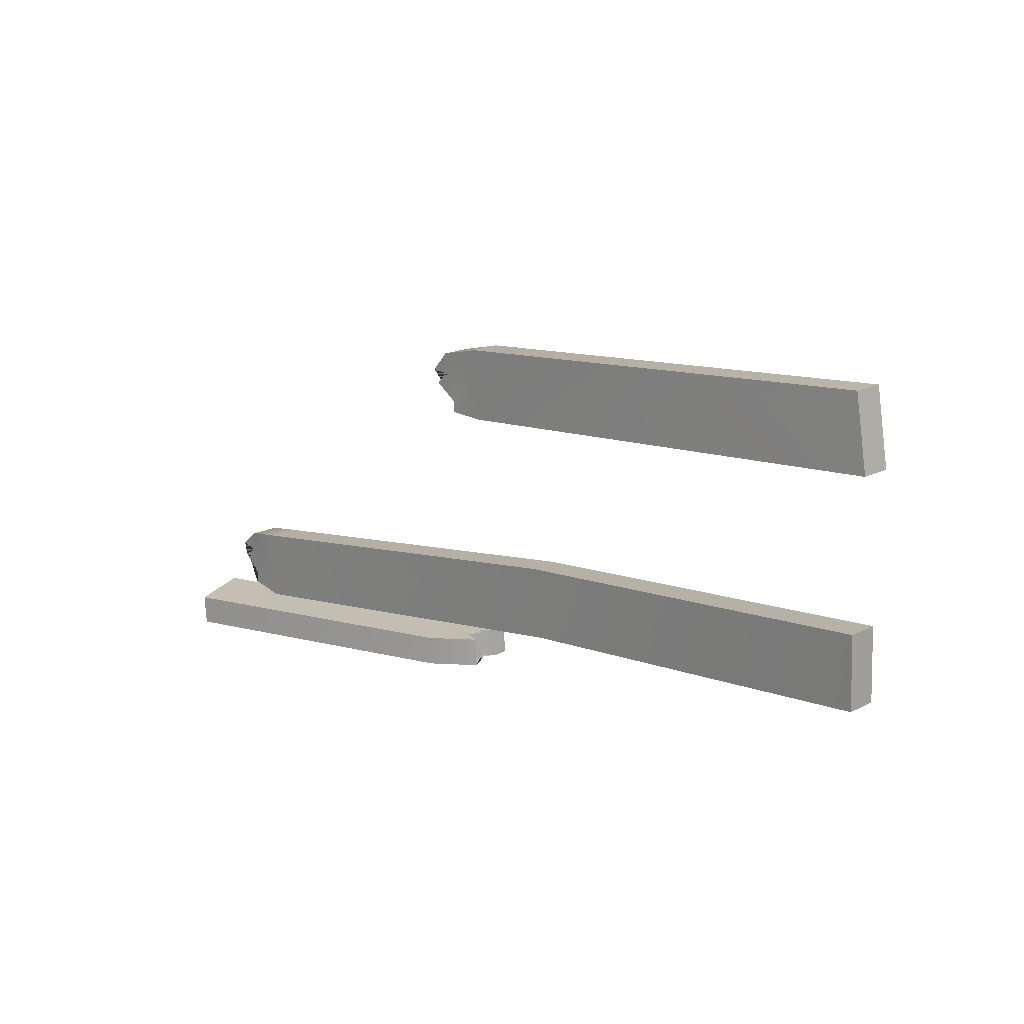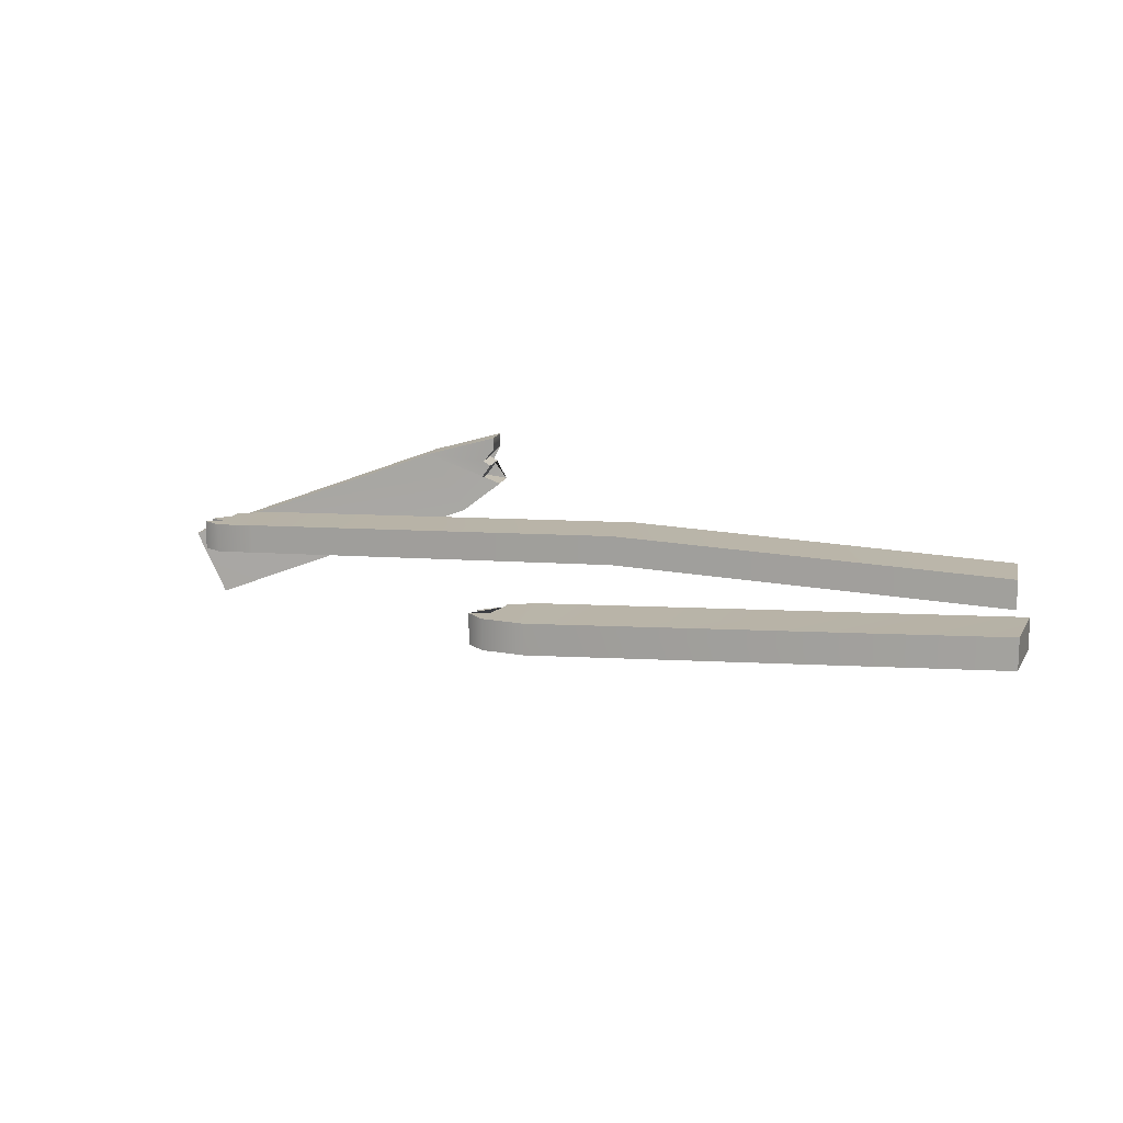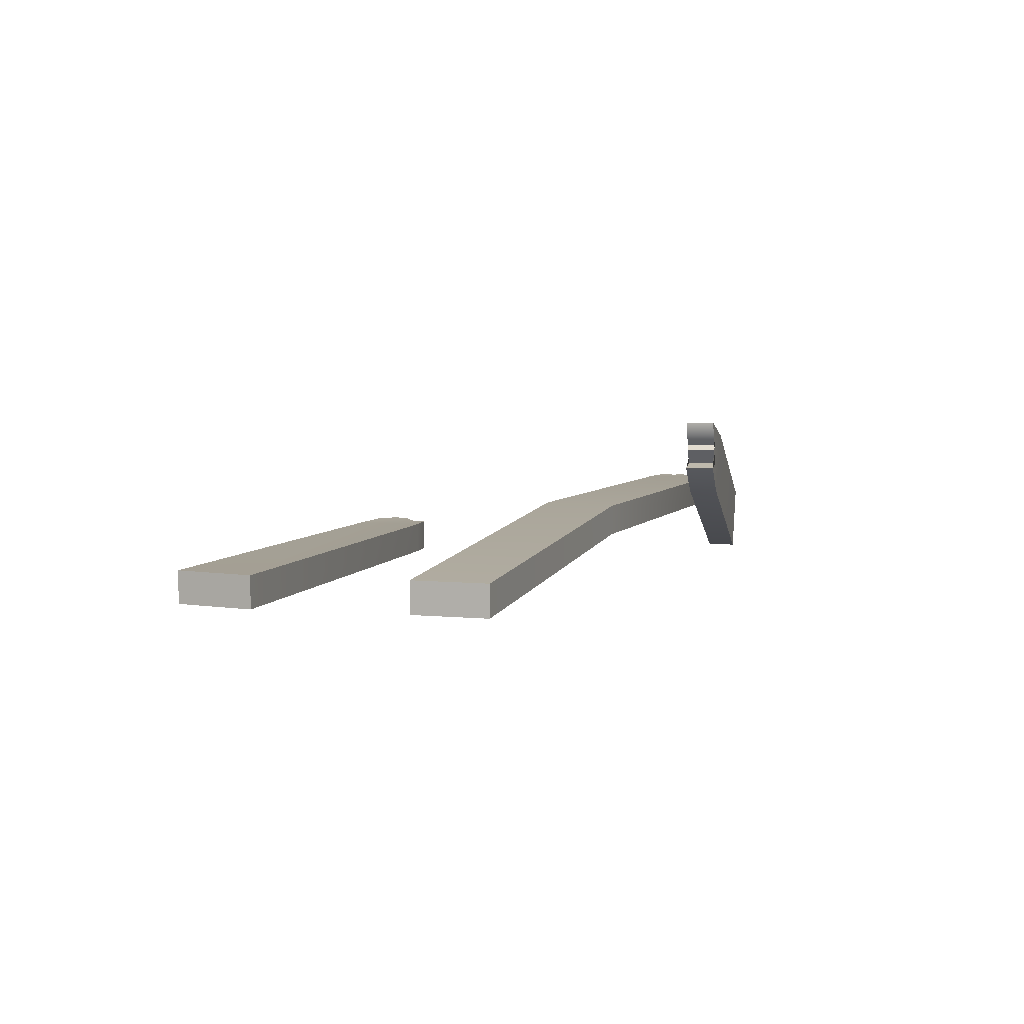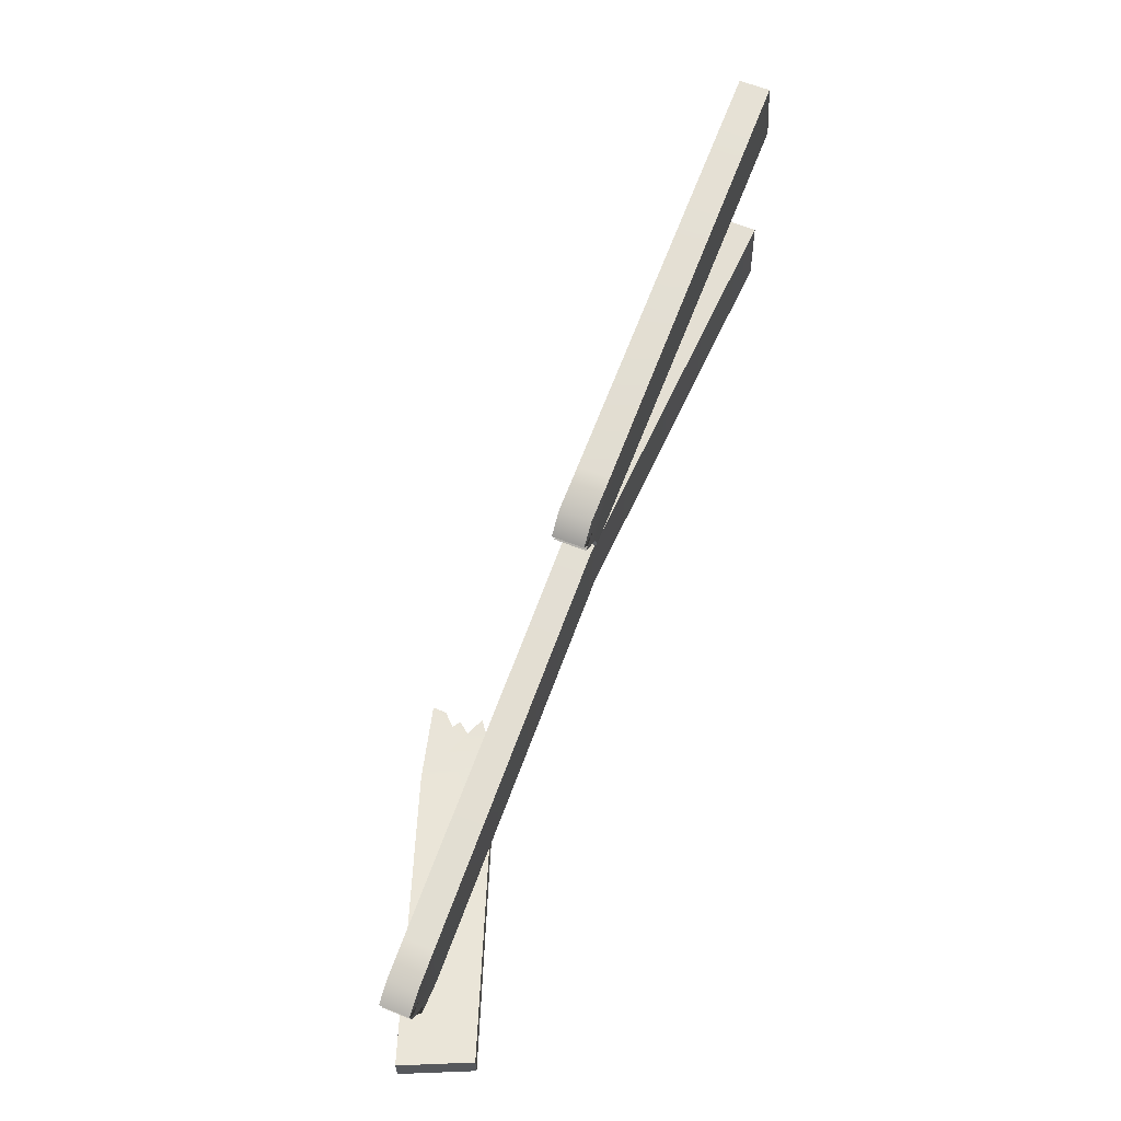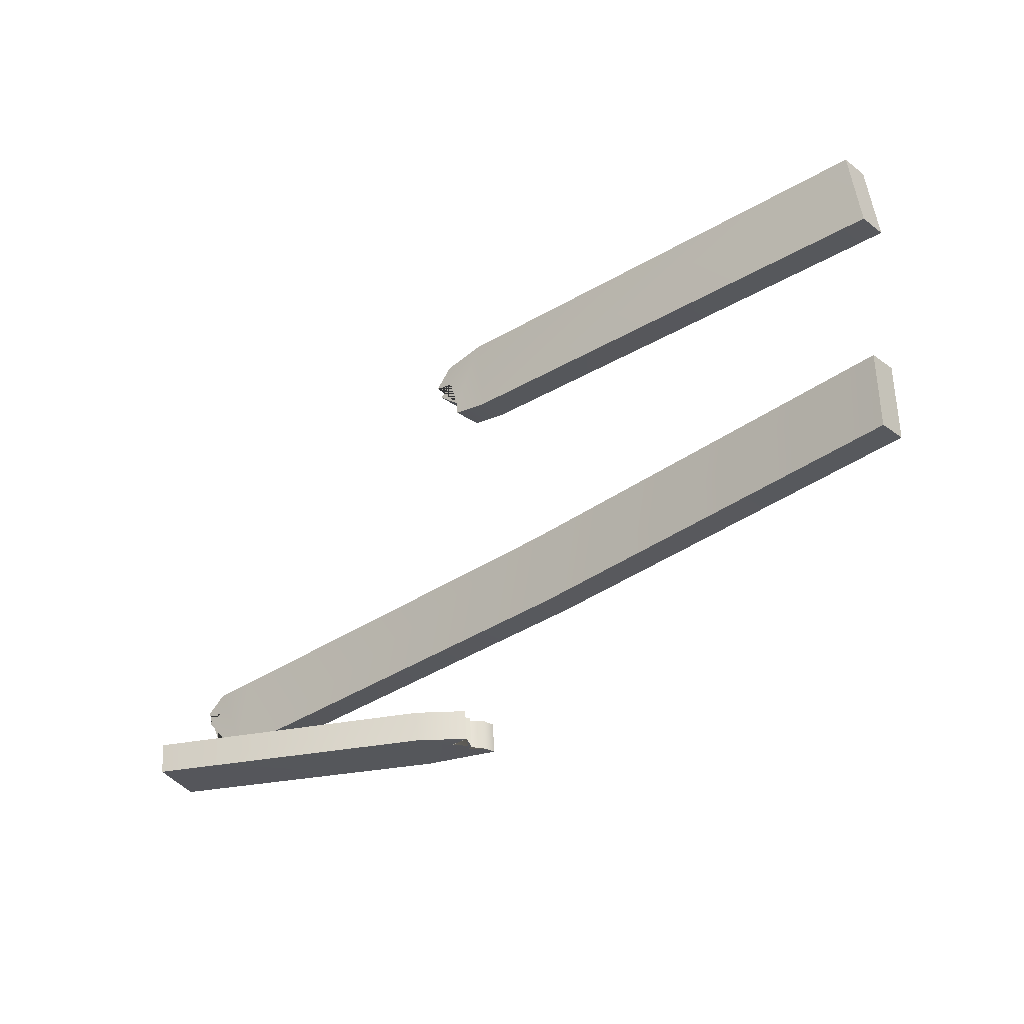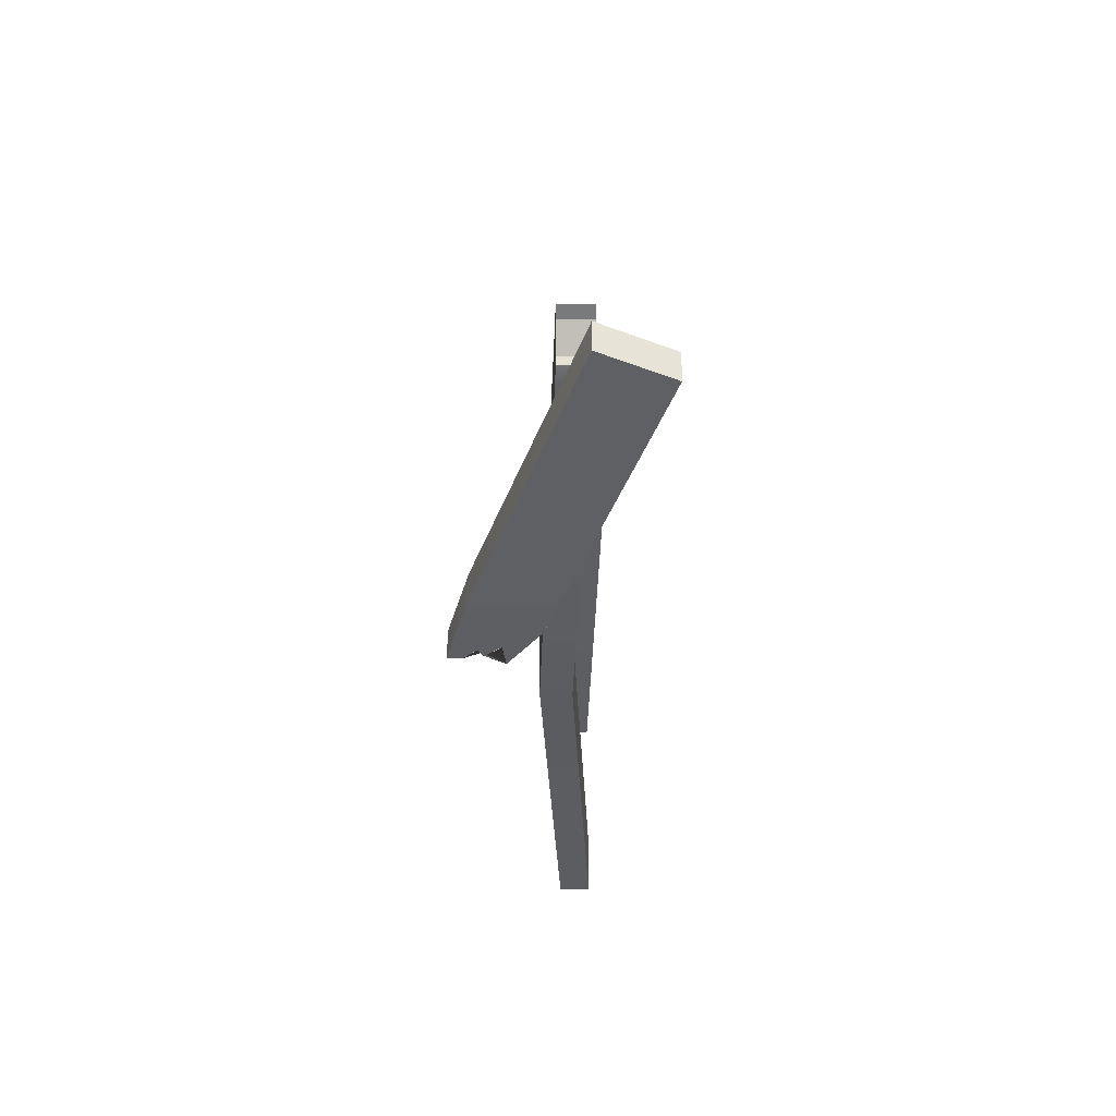
<metadata>
{"format":"obj","ext":"obj","renderer":"f3d","projection":"perspective","resolution":1024,"background":"white","views":[{"elev":17.8,"azim":-134.5,"up":"+Y"},{"elev":13.2,"azim":-170.0,"up":"+Z"},{"elev":7.6,"azim":-78.5,"up":"+Z"},{"elev":59.1,"azim":112.8,"up":"+Y"},{"elev":-26.0,"azim":-138.9,"up":"+Y"},{"elev":-42.5,"azim":90.3,"up":"+Y"}]}
</metadata>
<code>
v 4.351 0.534 0.3192
v 4.553 0.7307 0.3192
v 4.397 0.8172 0.3192
v 4.583 0.8689 0.3192
v 4.384 1.028 0.3192
v 3.981 1.087 0.3363
v 4.019 0.3416 0.3363
v 4.365 0.4204 0.3192
v -4.303 2.151 0.3192
v -4.334 1.426 0.3192
v -0.2966 0.9449 0.4994
v -0.1672 1.679 0.4994
v 4.019 0.3416 0.0271
v 3.981 1.087 0.0271
v 4.384 1.028 0.01
v 4.365 0.4204 0.01
v 4.583 0.8689 0.01
v 4.351 0.534 0.01
v 4.397 0.8172 0.01
v 4.553 0.7307 0.01
v -0.2966 0.9449 0.1901
v -4.334 1.426 0.01
v -4.303 2.151 0.01
v -0.1672 1.679 0.1901
v 0.6288 3.393 0.1391
v 0.8619 3.552 0.1391
v 0.7235 3.664 0.1391
v 0.9162 3.682 0.1391
v 0.7473 3.874 0.1391
v 0.3244 3.978 0.1391
v 0.2692 3.261 0.1563
v 0.6235 3.279 0.1391
v 0.6288 3.393 -0.1701
v 0.6235 3.279 -0.1701
v 0.2692 3.261 -0.153
v 0.3244 3.978 -0.1701
v 0.7473 3.874 -0.1701
v 0.9162 3.682 -0.1701
v 0.7235 3.664 -0.1701
v 0.8619 3.552 -0.1701
v 1.532 0.3056 0.7875
v 1.417 0.3137 0.9501
v 1.493 0.3111 1.002
v 1.375 0.3187 1.13
v 1.374 0.3211 1.268
v 2.127 0.2997 1.061
v 1.721 0.308 0.4346
v 1.307 0.3155 0.7531
v -4.209 4.342 0.3193
v -4.338 3.609 0.3193
v 2.112 -0.0092 1.066
v 1.36 0.0122 1.273
v 1.361 0.0098 1.135
v 1.707 -0.0009 0.4399
v 1.479 0.0022 1.007
v 1.293 0.0066 0.7584
v 1.402 0.0049 0.9553
v 1.518 -0.0033 0.7927
v -4.209 4.342 0.0101
v -4.338 3.609 0.0101
v 4.565 0.0114 -0.6209
v 4.579 0.3203 -0.6261
v 4.894 0.3171 0.0492
v 4.88 0.0082 0.0544
v -4.338 3.609 0.3193
v -4.209 4.342 0.3193
v -4.338 3.609 0.0101
v -4.209 4.342 0.3193
v -4.209 4.342 0.0101
v -4.338 3.609 0.0101
v 4.579 0.3203 -0.6261
v 4.894 0.3171 0.0492
v 4.88 0.0082 0.0544
v 4.565 0.0114 -0.6209
v 4.579 0.3203 -0.6261
v 4.88 0.0082 0.0544
v 1.307 0.3155 0.7531
v 1.707 -0.0009 0.4399
v 1.293 0.0066 0.7584
v 1.307 0.3155 0.7531
v 1.721 0.308 0.4346
v 1.707 -0.0009 0.4399
v 2.127 0.2997 1.061
v 2.112 -0.0092 1.066
v 4.894 0.3171 0.0492
v 2.112 -0.0092 1.066
v 4.894 0.3171 0.0492
v 4.88 0.0082 0.0544
v 2.112 -0.0092 1.066
v 1.707 -0.0009 0.4399
v 4.565 0.0114 -0.6209
v 2.112 -0.0092 1.066
v 4.565 0.0114 -0.6209
v 1.721 0.308 0.4346
v 4.579 0.3203 -0.6261
v 2.127 0.2997 1.061
v 1.721 0.308 0.4346
v 1.532 0.3056 0.7875
v 1.402 0.0049 0.9553
v 1.518 -0.0033 0.7927
v 1.417 0.3137 0.9501
v 1.532 0.3056 0.7875
v 1.402 0.0049 0.9553
v 1.493 0.3111 1.002
v 1.375 0.3187 1.13
v 1.361 0.0098 1.135
v 1.493 0.3111 1.002
v 1.361 0.0098 1.135
v 1.479 0.0022 1.007
v 1.532 0.3056 0.7875
v 1.307 0.3155 0.7531
v 1.518 -0.0033 0.7927
v 1.307 0.3155 0.7531
v 1.293 0.0066 0.7584
v 1.518 -0.0033 0.7927
v 1.374 0.3211 1.268
v 1.361 0.0098 1.135
v 1.36 0.0122 1.273
v 1.374 0.3211 1.268
v 1.375 0.3187 1.13
v 1.361 0.0098 1.135
v 1.417 0.3137 0.9501
v 1.479 0.0022 1.007
v 1.402 0.0049 0.9553
v 1.493 0.3111 1.002
v 1.417 0.3137 0.9501
v 1.479 0.0022 1.007
v 1.721 0.308 0.4346
v 1.721 0.308 0.4346
v 1.707 -0.0009 0.4399
v 0.3244 3.978 0.1391
v 0.3244 3.978 -0.1701
v -4.209 4.342 0.0101
v 0.3244 3.978 0.1391
v -4.209 4.342 0.3193
v -4.209 4.342 0.0101
v 0.2692 3.261 0.1563
v 0.2692 3.261 -0.153
v -4.338 3.609 0.0101
v 0.2692 3.261 0.1563
v -4.338 3.609 0.3193
v -4.338 3.609 0.0101
v 2.127 0.2997 1.061
v 1.36 0.0122 1.273
v 2.112 -0.0092 1.066
v 1.374 0.3211 1.268
v 2.127 0.2997 1.061
v 1.36 0.0122 1.273
v 0.2692 3.261 -0.153
v 0.3244 3.978 -0.1701
v 0.2692 3.261 -0.153
v 0.3244 3.978 0.1391
v 0.2692 3.261 0.1563
v 0.3244 3.978 0.1391
v 0.2692 3.261 0.1563
v 0.2692 3.261 -0.153
v 0.6235 3.279 -0.1701
v 0.2692 3.261 0.1563
v 0.6235 3.279 0.1391
v 0.6235 3.279 -0.1701
v 0.6288 3.393 0.1391
v 0.6288 3.393 -0.1701
v 0.8619 3.552 -0.1701
v 0.8619 3.552 0.1391
v 0.6288 3.393 0.1391
v 0.8619 3.552 -0.1701
v 0.7235 3.664 0.1391
v 0.9162 3.682 0.1391
v 0.7235 3.664 -0.1701
v 0.9162 3.682 0.1391
v 0.9162 3.682 -0.1701
v 0.7235 3.664 -0.1701
v 0.6235 3.279 0.1391
v 0.6235 3.279 -0.1701
v 0.6288 3.393 -0.1701
v 0.6288 3.393 0.1391
v 0.6235 3.279 0.1391
v 0.6288 3.393 -0.1701
v 0.9162 3.682 0.1391
v 0.7473 3.874 0.1391
v 0.9162 3.682 -0.1701
v 0.7473 3.874 0.1391
v 0.7473 3.874 -0.1701
v 0.9162 3.682 -0.1701
v 0.7235 3.664 0.1391
v 0.7235 3.664 -0.1701
v 0.8619 3.552 -0.1701
v 0.7235 3.664 0.1391
v 0.8619 3.552 0.1391
v 0.8619 3.552 -0.1701
v 0.3244 3.978 0.1391
v 0.3244 3.978 -0.1701
v 0.7473 3.874 -0.1701
v 0.7473 3.874 0.1391
v 0.3244 3.978 0.1391
v 0.7473 3.874 -0.1701
v 4.365 0.4204 0.3192
v 4.019 0.3416 0.3363
v 4.019 0.3416 0.0271
v 4.365 0.4204 0.3192
v 4.019 0.3416 0.0271
v 4.365 0.4204 0.01
v 3.981 1.087 0.3363
v 3.981 1.087 0.0271
v -0.1672 1.679 0.1901
v 3.981 1.087 0.3363
v -0.1672 1.679 0.4994
v -0.1672 1.679 0.1901
v 3.981 1.087 0.0271
v -0.1672 1.679 0.1901
v 4.019 0.3416 0.0271
v -0.1672 1.679 0.1901
v -0.2966 0.9449 0.1901
v 4.019 0.3416 0.0271
v -0.1672 1.679 0.4994
v -0.2966 0.9449 0.4994
v 4.019 0.3416 0.3363
v 3.981 1.087 0.3363
v -0.1672 1.679 0.4994
v 4.019 0.3416 0.3363
v 4.351 0.534 0.3192
v 4.351 0.534 0.01
v 4.553 0.7307 0.01
v 4.553 0.7307 0.3192
v 4.351 0.534 0.3192
v 4.553 0.7307 0.01
v 4.397 0.8172 0.3192
v 4.583 0.8689 0.3192
v 4.397 0.8172 0.01
v 4.583 0.8689 0.3192
v 4.583 0.8689 0.01
v 4.397 0.8172 0.01
v 4.351 0.534 0.3192
v 4.365 0.4204 0.3192
v 4.365 0.4204 0.01
v 4.351 0.534 0.3192
v 4.365 0.4204 0.01
v 4.351 0.534 0.01
v 4.384 1.028 0.3192
v 4.384 1.028 0.01
v 4.583 0.8689 0.01
v 4.384 1.028 0.3192
v 4.583 0.8689 0.3192
v 4.583 0.8689 0.01
v 4.397 0.8172 0.3192
v 4.553 0.7307 0.3192
v 4.553 0.7307 0.01
v 4.397 0.8172 0.3192
v 4.553 0.7307 0.01
v 4.397 0.8172 0.01
v -0.2966 0.9449 0.4994
v 4.019 0.3416 0.0271
v -0.2966 0.9449 0.1901
v 4.019 0.3416 0.3363
v -0.2966 0.9449 0.4994
v 4.019 0.3416 0.0271
v -0.2966 0.9449 0.4994
v -4.334 1.426 0.3192
v -4.334 1.426 0.01
v -0.2966 0.9449 0.4994
v -4.334 1.426 0.01
v -0.2966 0.9449 0.1901
v -4.334 1.426 0.3192
v -4.303 2.151 0.3192
v -4.303 2.151 0.01
v -4.334 1.426 0.3192
v -4.303 2.151 0.01
v -4.334 1.426 0.01
v -4.303 2.151 0.3192
v -0.1672 1.679 0.4994
v -0.1672 1.679 0.1901
v -4.303 2.151 0.3192
v -4.303 2.151 0.01
v -0.1672 1.679 0.1901
v 3.981 1.087 0.3363
v 4.384 1.028 0.01
v 3.981 1.087 0.0271
v 3.981 1.087 0.3363
v 4.384 1.028 0.3192
v 4.384 1.028 0.01
f 1 2 3
f 4 5 6
f 3 4 6
f 6 7 8
f 3 6 8
f 1 3 8
f 9 10 11
f 11 12 9
f 13 14 15
f 16 13 15
f 16 15 17
f 18 16 17
f 17 19 20
f 18 17 20
f 21 22 23
f 23 24 21
f 278 279 280
f 276 277 275
f 274 273 272
f 269 270 271
f 267 268 266
f 263 264 265
f 261 262 260
f 257 258 259
f 256 254 255
f 251 253 252
f 249 250 248
f 245 246 247
f 242 243 244
f 241 240 239
f 237 238 236
f 233 234 235
f 232 231 230
f 228 227 229
f 226 224 225
f 221 222 223
f 220 218 219
f 215 216 217
f 214 213 212
f 210 209 211
f 208 207 206
f 203 204 205
f 201 202 200
f 197 198 199
f 25 26 27
f 25 27 28
f 25 28 29
f 25 29 30
f 25 30 31
f 25 31 32
f 33 34 35
f 33 35 36
f 33 36 37
f 33 37 38
f 33 38 39
f 33 39 40
f 195 194 196
f 193 192 191
f 188 189 190
f 187 186 185
f 184 183 182
f 180 179 181
f 178 176 177
f 173 174 175
f 172 171 170
f 168 167 169
f 166 164 165
f 161 162 163
f 160 159 158
f 155 156 157
f 41 42 43
f 43 44 45
f 43 45 46
f 41 43 46
f 46 47 48
f 41 46 48
f 154 49 50
f 50 153 152
f 51 52 53
f 54 51 53
f 54 53 55
f 56 54 55
f 56 55 57
f 58 56 57
f 59 150 151
f 149 60 59
f 147 146 148
f 144 145 143
f 140 141 142
f 139 138 137
f 136 135 134
f 131 132 133
f 61 130 129
f 128 62 61
f 127 125 126
f 122 124 123
f 119 120 121
f 117 118 116
f 113 114 115
f 112 110 111
f 107 109 108
f 106 105 104
f 103 101 102
f 98 100 99
f 97 96 63
f 63 95 94
f 93 64 92
f 89 90 91
f 86 88 87
f 85 83 84
f 80 81 82
f 78 79 77
f 76 74 75
f 71 72 73
f 68 69 70
f 67 65 66

</code>
